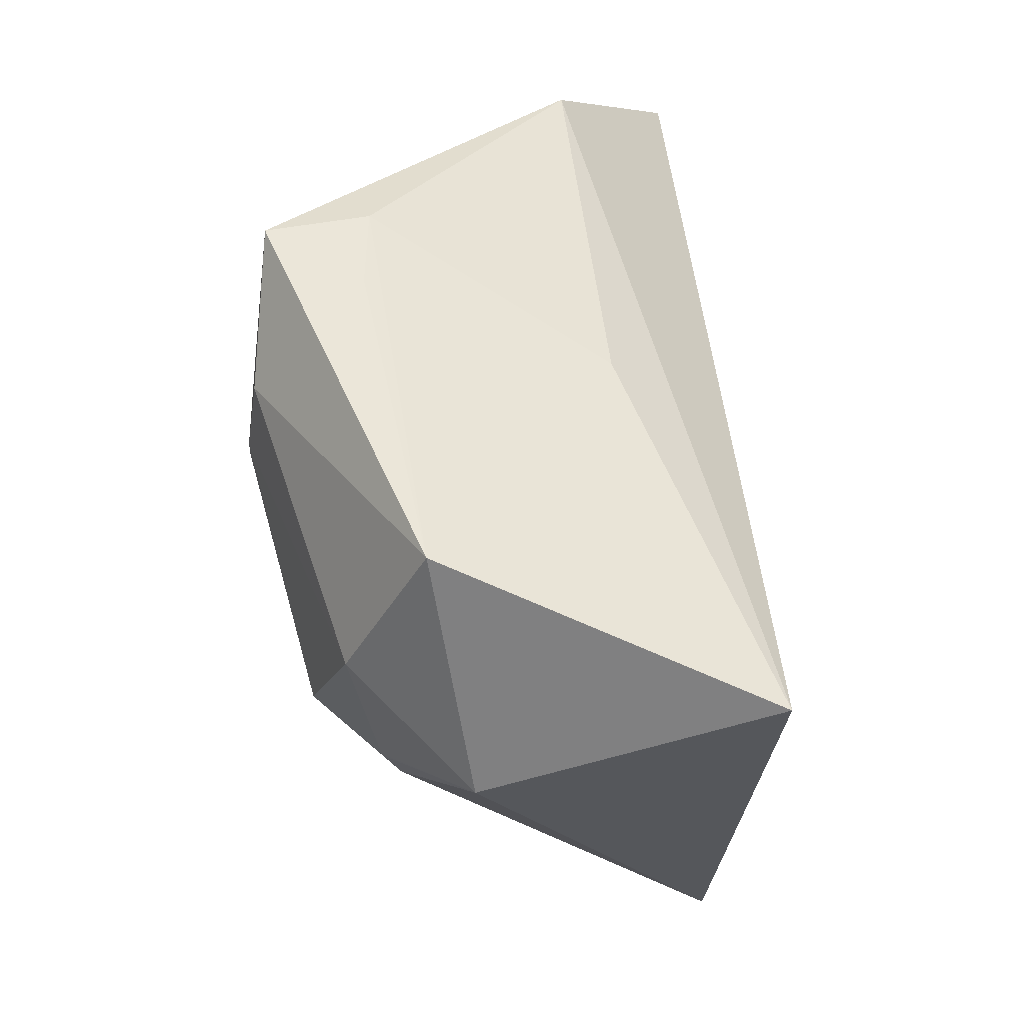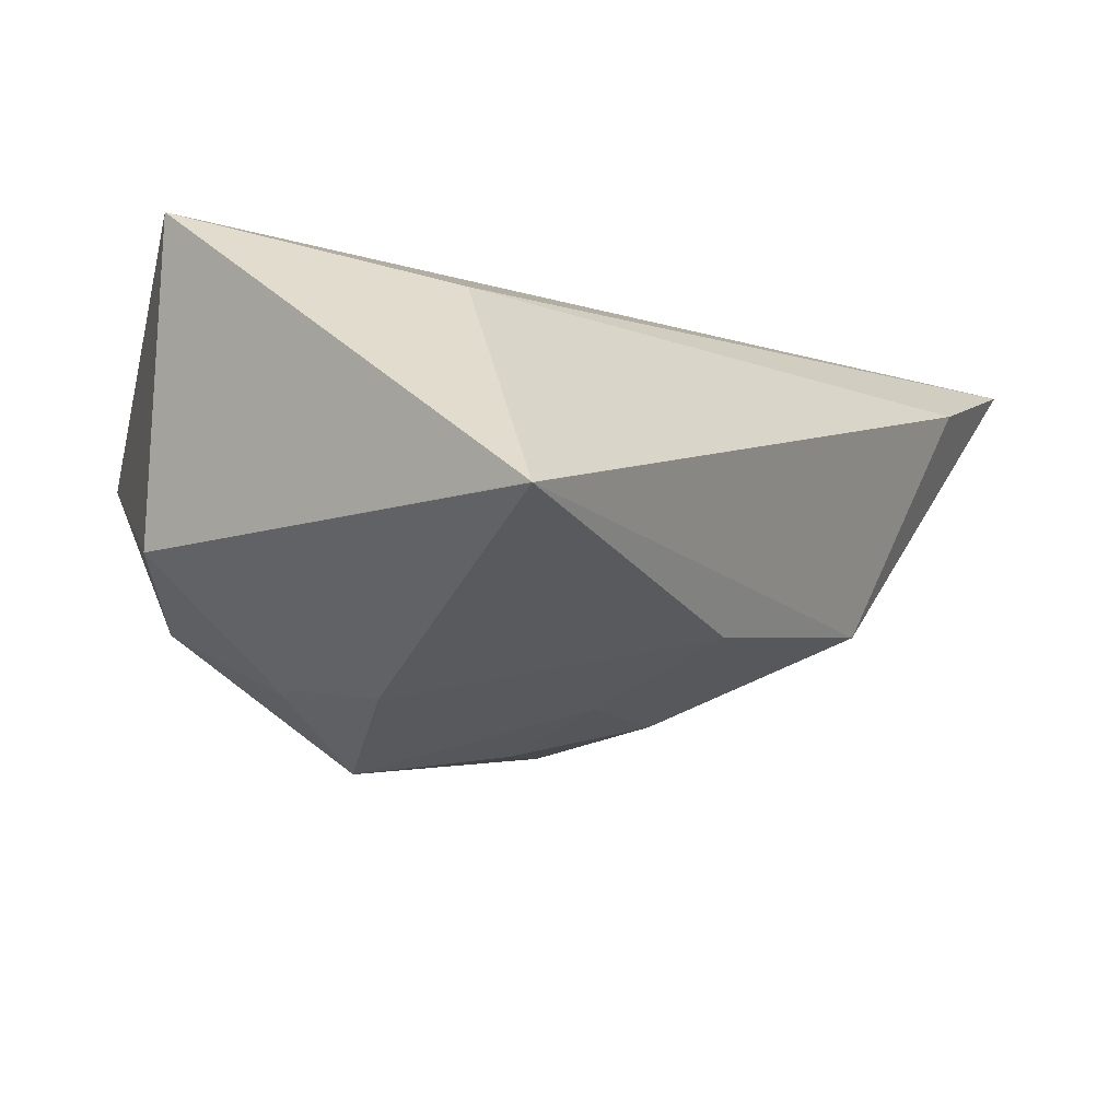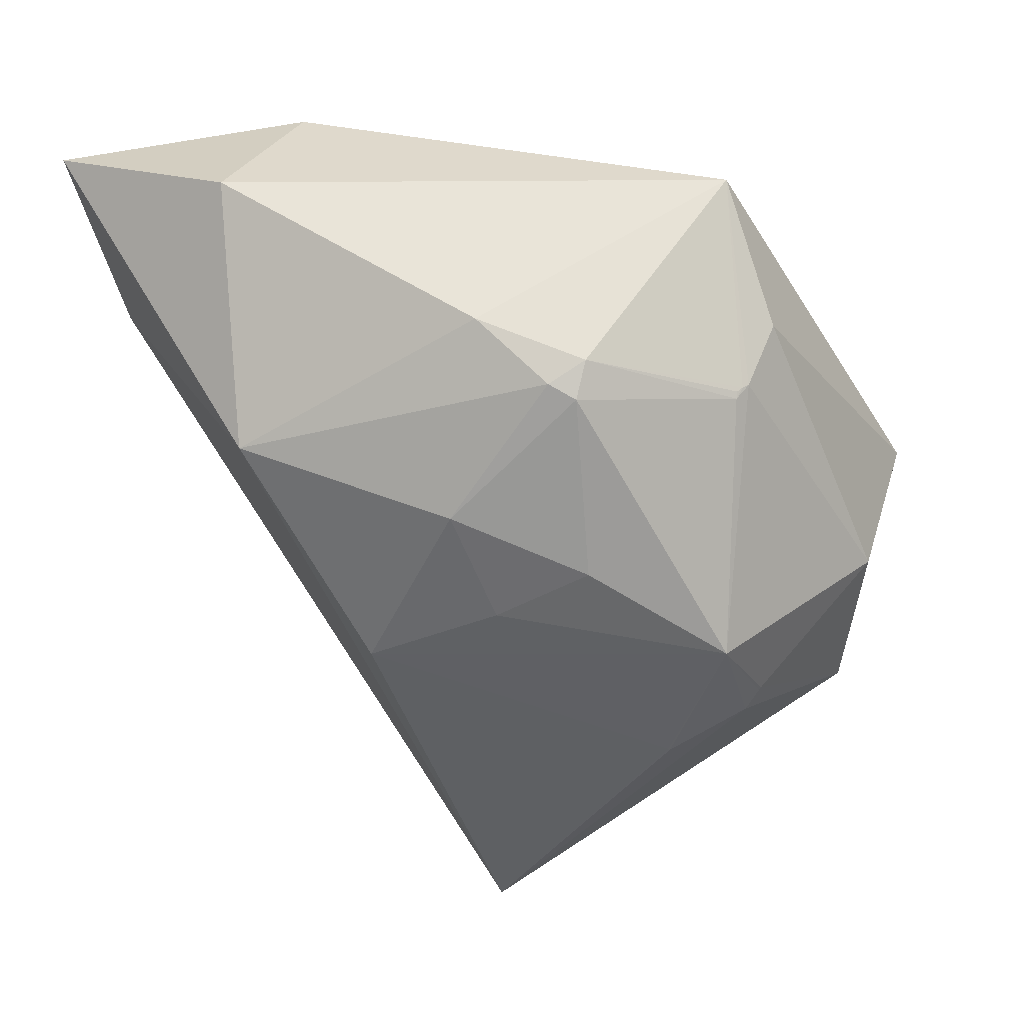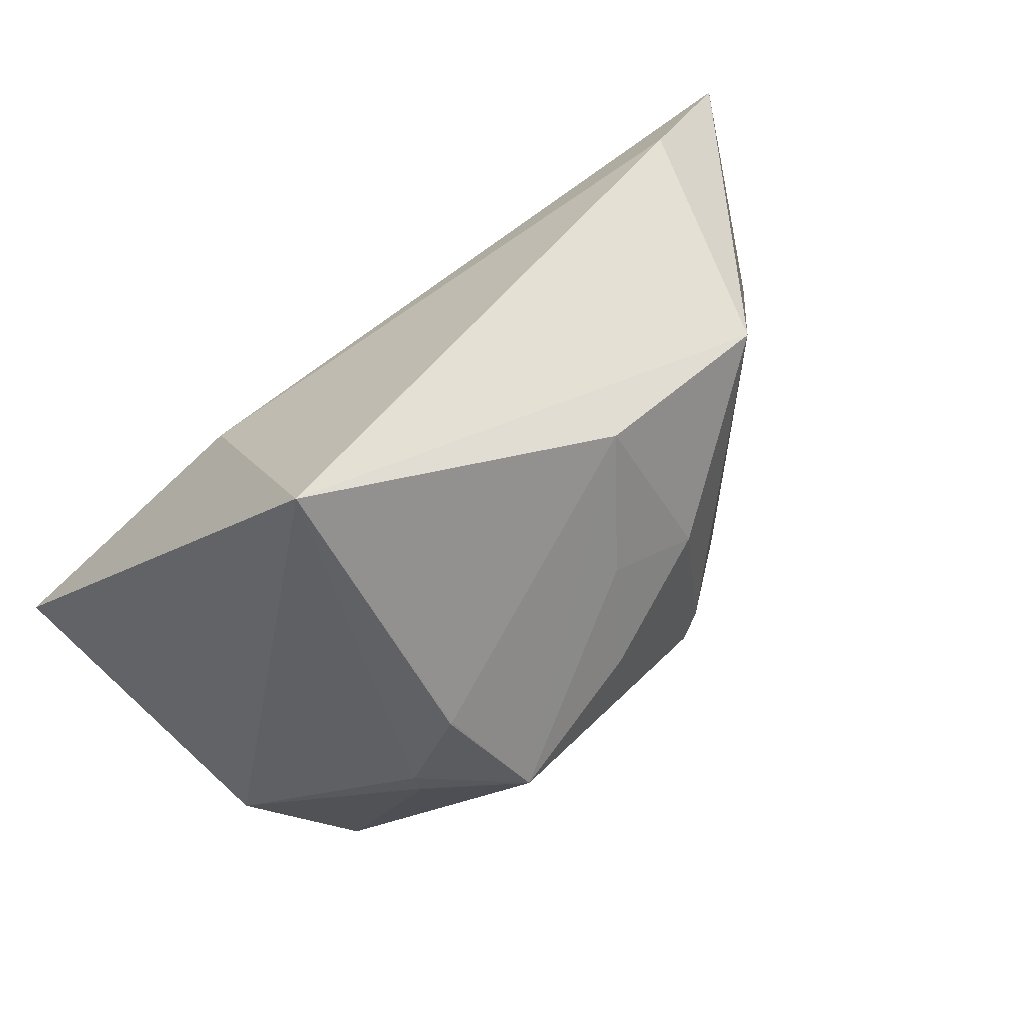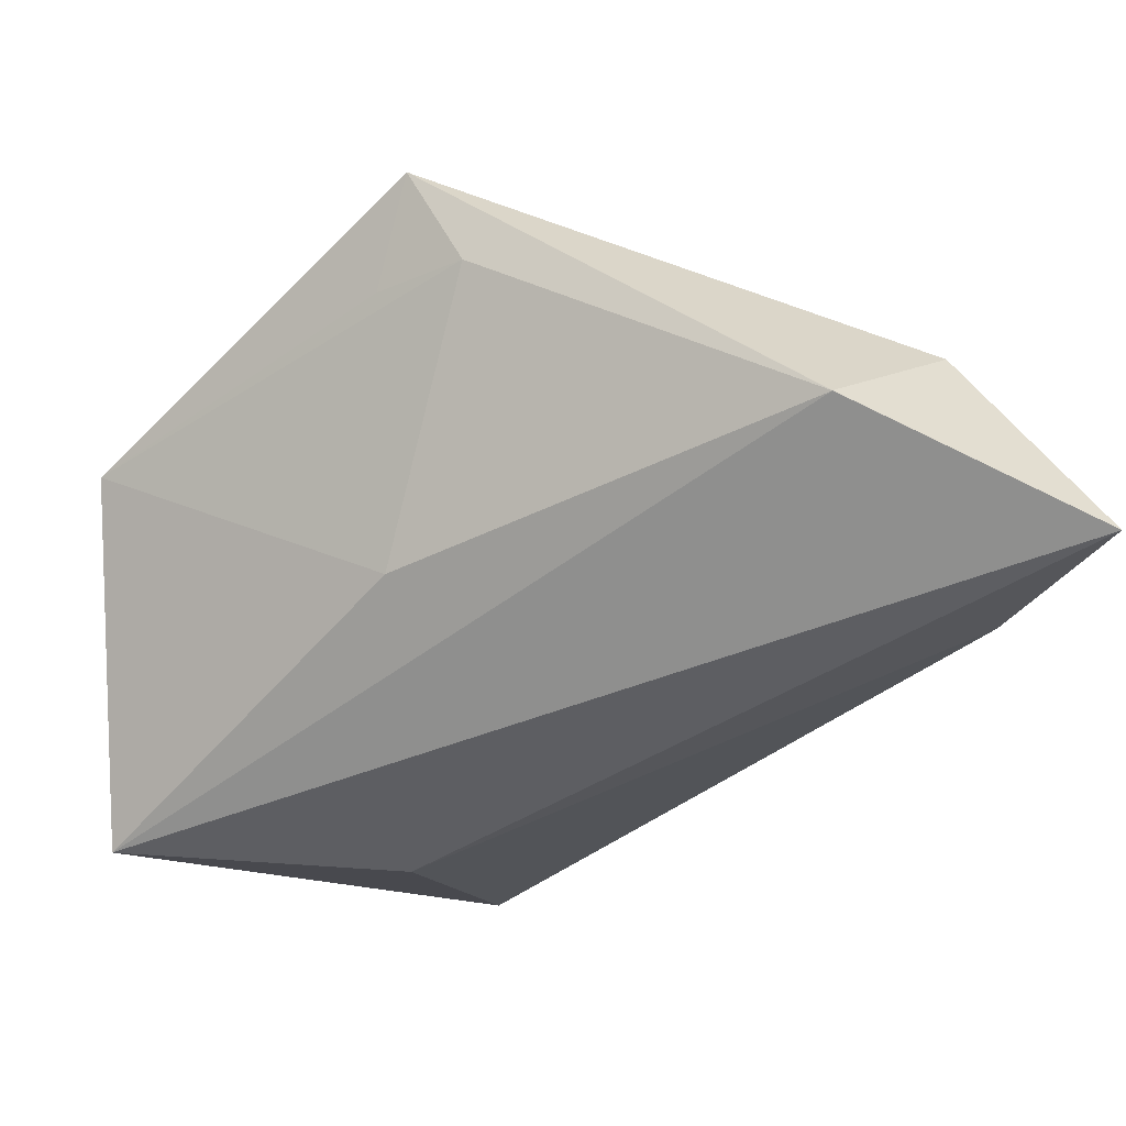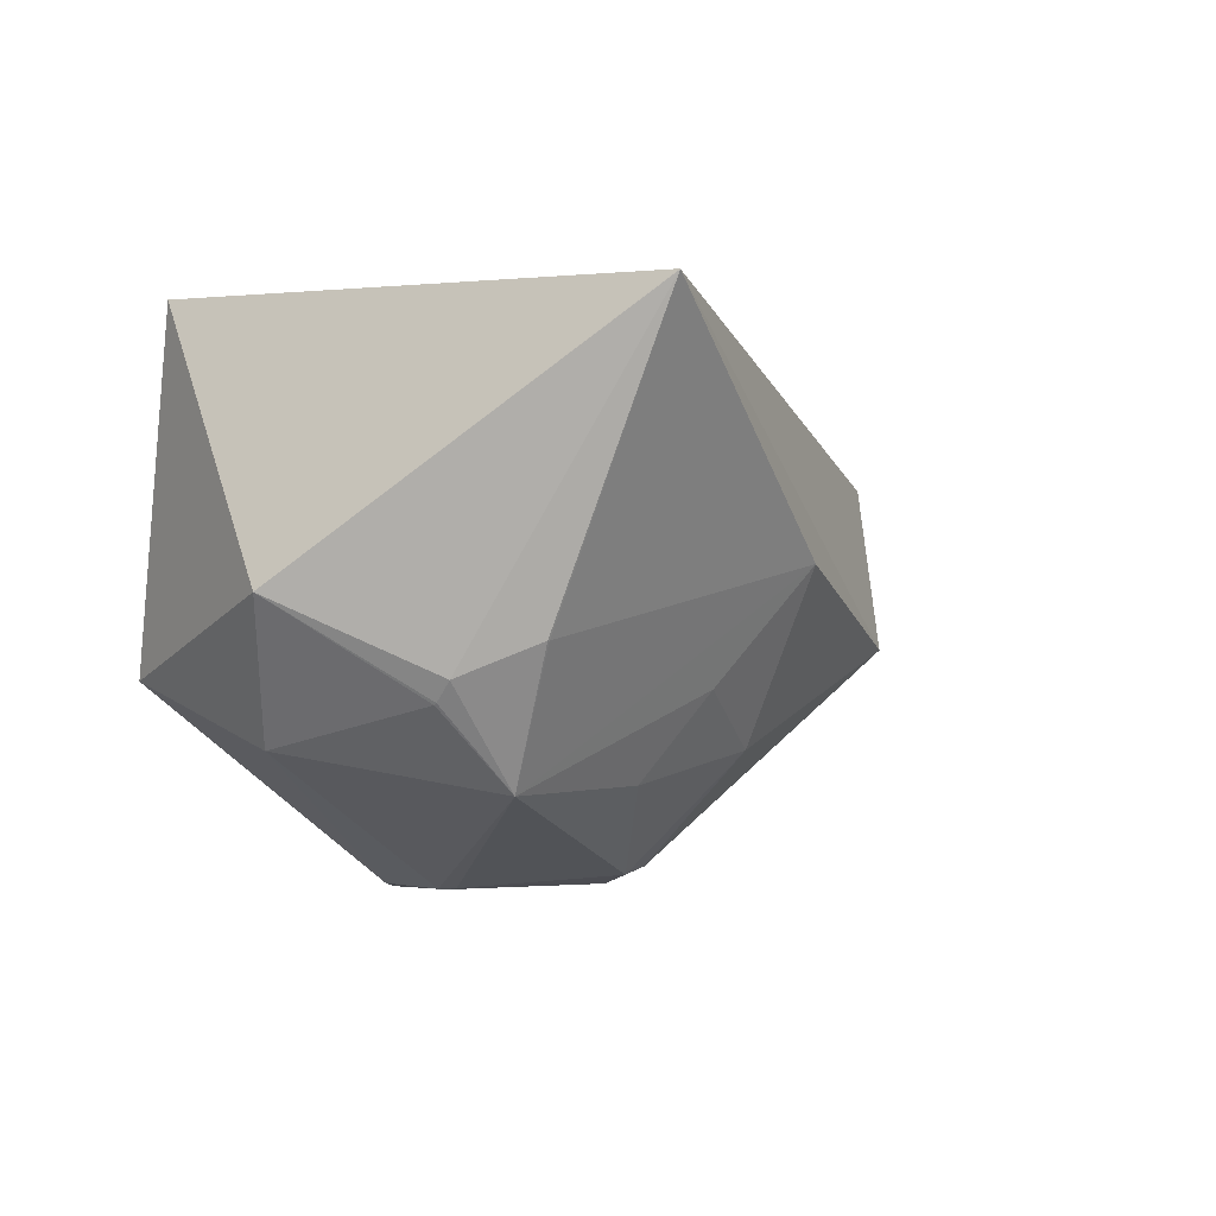
<metadata>
{"format":"obj","ext":"obj","renderer":"f3d","projection":"perspective","resolution":1024,"background":"white","views":[{"elev":15.2,"azim":-91.1,"up":"+Y"},{"elev":-69.8,"azim":-16.5,"up":"+Y"},{"elev":-5.6,"azim":154.7,"up":"+Y"},{"elev":-77.1,"azim":38.6,"up":"+Y"},{"elev":64.1,"azim":-4.0,"up":"+Y"},{"elev":-11.0,"azim":-19.5,"up":"+Z"}]}
</metadata>
<code>
o
v 57.13 -186.8 -105
v 57.2 -186.8 -105.1
v 171.3 -27.56 -107.8
v 57.2 -186.8 -105.1
v 57.21 -186.8 -105.1
v 171.3 -27.56 -107.8
v 57.13 -186.8 -105
v 57.02 -186.7 -105
v 57.2 -186.8 -105.1
v 191.5 14.18 -109.8
v 133.8 23.75 -141.8
v -34.69 -98.05 -94.99
v 133.9 23.77 -141.8
v 133.8 23.75 -141.8
v 191.5 14.18 -109.8
v 133.9 23.77 -141.8
v 191.5 14.18 -109.8
v 163.5 -0.1713 -161.2
v 133.9 23.77 -141.8
v 46.88 -0.003731 -218.9
v 133.8 23.75 -141.8
v 133.9 23.77 -141.8
v 163.5 -0.1713 -161.2
v 46.88 -0.003731 -218.9
v 191.5 14.18 -109.8
v -34.69 -98.05 -94.99
v 36.48 -109.6 -89.17
v 191.5 14.18 -109.8
v 36.48 -109.6 -89.17
v 171.3 -27.56 -107.8
v 57.13 -186.8 -105
v 171.3 -27.56 -107.8
v 36.48 -109.6 -89.17
v 57.13 -186.8 -105
v 36.48 -109.6 -89.17
v 57.02 -186.7 -105
v 57.02 -186.7 -105
v 36.48 -109.6 -89.17
v -34.69 -98.05 -94.99
v 46.88 -0.003731 -218.9
v 43.97 -53.75 -224.2
v 34.9 -37.57 -221.6
v 46.88 -0.003731 -218.9
v 45.83 -54.54 -224.3
v 43.97 -53.75 -224.2
v 45.83 -54.54 -224.3
v 47.59 -57.5 -224.2
v 43.97 -53.75 -224.2
v 47.46 -55.68 -224.3
v 47.59 -57.5 -224.2
v 45.83 -54.54 -224.3
v 46.88 -0.003731 -218.9
v 88.75 -49.98 -221.2
v 45.83 -54.54 -224.3
v 47.46 -55.68 -224.3
v 45.83 -54.54 -224.3
v 88.75 -49.98 -221.2
v 47.46 -55.68 -224.3
v 88.75 -49.98 -221.2
v 47.59 -57.5 -224.2
v 46.88 -0.003731 -218.9
v 58.37 1.906 -193.3
v 133.8 23.75 -141.8
v 88.75 -49.98 -221.2
v 90.67 -59.89 -219.8
v 47.59 -57.5 -224.2
v 88.75 -49.98 -221.2
v 97.1 -56.02 -217.1
v 90.67 -59.89 -219.8
v 163.5 -0.1713 -161.2
v 112.3 -39.18 -207
v 46.88 -0.003731 -218.9
v 46.88 -0.003731 -218.9
v 112.3 -39.18 -207
v 88.75 -49.98 -221.2
v 88.75 -49.98 -221.2
v 112.3 -39.18 -207
v 97.1 -56.02 -217.1
v 46.88 -0.003731 -218.9
v 34.9 -37.57 -221.6
v -32.32 -62.05 -178.1
v 46.88 -0.003731 -218.9
v 38.34 -11.16 -194.1
v 58.37 1.906 -193.3
v 46.88 -0.003731 -218.9
v -32.32 -62.05 -178.1
v 38.34 -11.16 -194.1
v 58.37 1.906 -193.3
v 38.34 -11.16 -194.1
v -32.32 -62.05 -178.1
v 191.5 14.18 -109.8
v 171.3 -27.56 -107.8
v 157.5 -68.75 -160.4
v 57.21 -186.8 -105.1
v 157.5 -68.75 -160.4
v 171.3 -27.56 -107.8
v 191.5 14.18 -109.8
v 157.5 -68.75 -160.4
v 163.5 -0.1713 -161.2
v 163.5 -0.1713 -161.2
v 157.5 -68.75 -160.4
v 112.3 -39.18 -207
v 112.3 -39.18 -207
v 157.5 -68.75 -160.4
v 97.1 -56.02 -217.1
v 43.97 -53.75 -224.2
v -8.837 -95.04 -197.9
v 34.9 -37.57 -221.6
v 34.9 -37.57 -221.6
v -8.837 -95.04 -197.9
v -32.32 -62.05 -178.1
v 57.2 -186.8 -105.1
v -18.54 -124.1 -167.3
v 57.21 -186.8 -105.1
v 57.02 -186.7 -105
v -18.54 -124.1 -167.3
v 57.2 -186.8 -105.1
v 57.02 -186.7 -105
v -34.69 -98.05 -94.99
v -18.54 -124.1 -167.3
v -32.32 -62.05 -178.1
v -18.54 -124.1 -167.3
v -34.69 -98.05 -94.99
v -8.837 -95.04 -197.9
v -18.54 -124.1 -167.3
v -32.32 -62.05 -178.1
v 90.67 -59.89 -219.8
v 42.34 -121.2 -209.2
v 47.59 -57.5 -224.2
v 47.59 -57.5 -224.2
v 42.34 -121.2 -209.2
v 43.97 -53.75 -224.2
v 43.97 -53.75 -224.2
v 42.34 -121.2 -209.2
v -8.837 -95.04 -197.9
v -8.837 -95.04 -197.9
v 21.15 -129.2 -190.9
v -18.54 -124.1 -167.3
v 42.34 -121.2 -209.2
v 21.15 -129.2 -190.9
v -8.837 -95.04 -197.9
v 21.15 -129.2 -190.9
v 21.49 -129.8 -190.5
v -18.54 -124.1 -167.3
v 42.34 -121.2 -209.2
v 21.49 -129.8 -190.5
v 21.15 -129.2 -190.9
v 133.8 23.75 -141.8
v 36.54 -32.02 -132.8
v -34.69 -98.05 -94.99
v 58.37 1.906 -193.3
v 36.54 -32.02 -132.8
v 133.8 23.75 -141.8
v 58.37 1.906 -193.3
v -32.32 -62.05 -178.1
v 36.54 -32.02 -132.8
v -32.32 -62.05 -178.1
v -34.69 -98.05 -94.99
v 36.54 -32.02 -132.8
v -18.54 -124.1 -167.3
v 23.04 -134.7 -186
v 57.21 -186.8 -105.1
v 21.49 -129.8 -190.5
v 23.04 -134.7 -186
v -18.54 -124.1 -167.3
v 42.34 -121.2 -209.2
v 23.04 -134.7 -186
v 21.49 -129.8 -190.5
v 23.04 -134.7 -186
v 41.82 -145.7 -178.1
v 57.21 -186.8 -105.1
v 42.34 -121.2 -209.2
v 41.82 -145.7 -178.1
v 23.04 -134.7 -186
v 41.82 -145.7 -178.1
v 42.31 -145.5 -178
v 57.21 -186.8 -105.1
v 42.34 -121.2 -209.2
v 42.31 -145.5 -178
v 41.82 -145.7 -178.1
v 90.67 -59.89 -219.8
v 78.75 -101.7 -202.9
v 42.34 -121.2 -209.2
v 57.21 -186.8 -105.1
v 116.8 -120.4 -150.8
v 157.5 -68.75 -160.4
v 42.31 -145.5 -178
v 116.8 -120.4 -150.8
v 57.21 -186.8 -105.1
v 42.34 -121.2 -209.2
v 116.8 -120.4 -150.8
v 42.31 -145.5 -178
v 97.1 -56.02 -217.1
v 111.9 -87.74 -191.1
v 90.67 -59.89 -219.8
v 90.67 -59.89 -219.8
v 111.9 -87.74 -191.1
v 78.75 -101.7 -202.9
v 157.5 -68.75 -160.4
v 111.9 -87.74 -191.1
v 97.1 -56.02 -217.1
v 116.8 -120.4 -150.8
v 111.9 -87.74 -191.1
v 157.5 -68.75 -160.4
v 78.75 -101.7 -202.9
v 94.13 -111.1 -180.6
v 42.34 -121.2 -209.2
v 42.34 -121.2 -209.2
v 94.13 -111.1 -180.6
v 116.8 -120.4 -150.8
v 111.9 -87.74 -191.1
v 94.13 -111.1 -180.6
v 78.75 -101.7 -202.9
v 116.8 -120.4 -150.8
v 94.13 -111.1 -180.6
v 111.9 -87.74 -191.1
f 1 2 3
f 4 5 6
f 7 8 9
f 10 11 12
f 13 14 15
f 16 17 18
f 19 20 21
f 22 23 24
f 25 26 27
f 28 29 30
f 31 32 33
f 34 35 36
f 37 38 39
f 40 41 42
f 43 44 45
f 46 47 48
f 49 50 51
f 52 53 54
f 55 56 57
f 58 59 60
f 61 62 63
f 64 65 66
f 67 68 69
f 70 71 72
f 73 74 75
f 76 77 78
f 79 80 81
f 82 83 84
f 85 86 87
f 88 89 90
f 91 92 93
f 94 95 96
f 97 98 99
f 100 101 102
f 103 104 105
f 106 107 108
f 109 110 111
f 112 113 114
f 115 116 117
f 118 119 120
f 121 122 123
f 124 125 126
f 127 128 129
f 130 131 132
f 133 134 135
f 136 137 138
f 139 140 141
f 142 143 144
f 145 146 147
f 148 149 150
f 151 152 153
f 154 155 156
f 157 158 159
f 160 161 162
f 163 164 165
f 166 167 168
f 169 170 171
f 172 173 174
f 175 176 177
f 178 179 180
f 181 182 183
f 184 185 186
f 187 188 189
f 190 191 192
f 193 194 195
f 196 197 198
f 199 200 201
f 202 203 204
f 205 206 207
f 208 209 210
f 211 212 213
f 214 215 216

</code>
